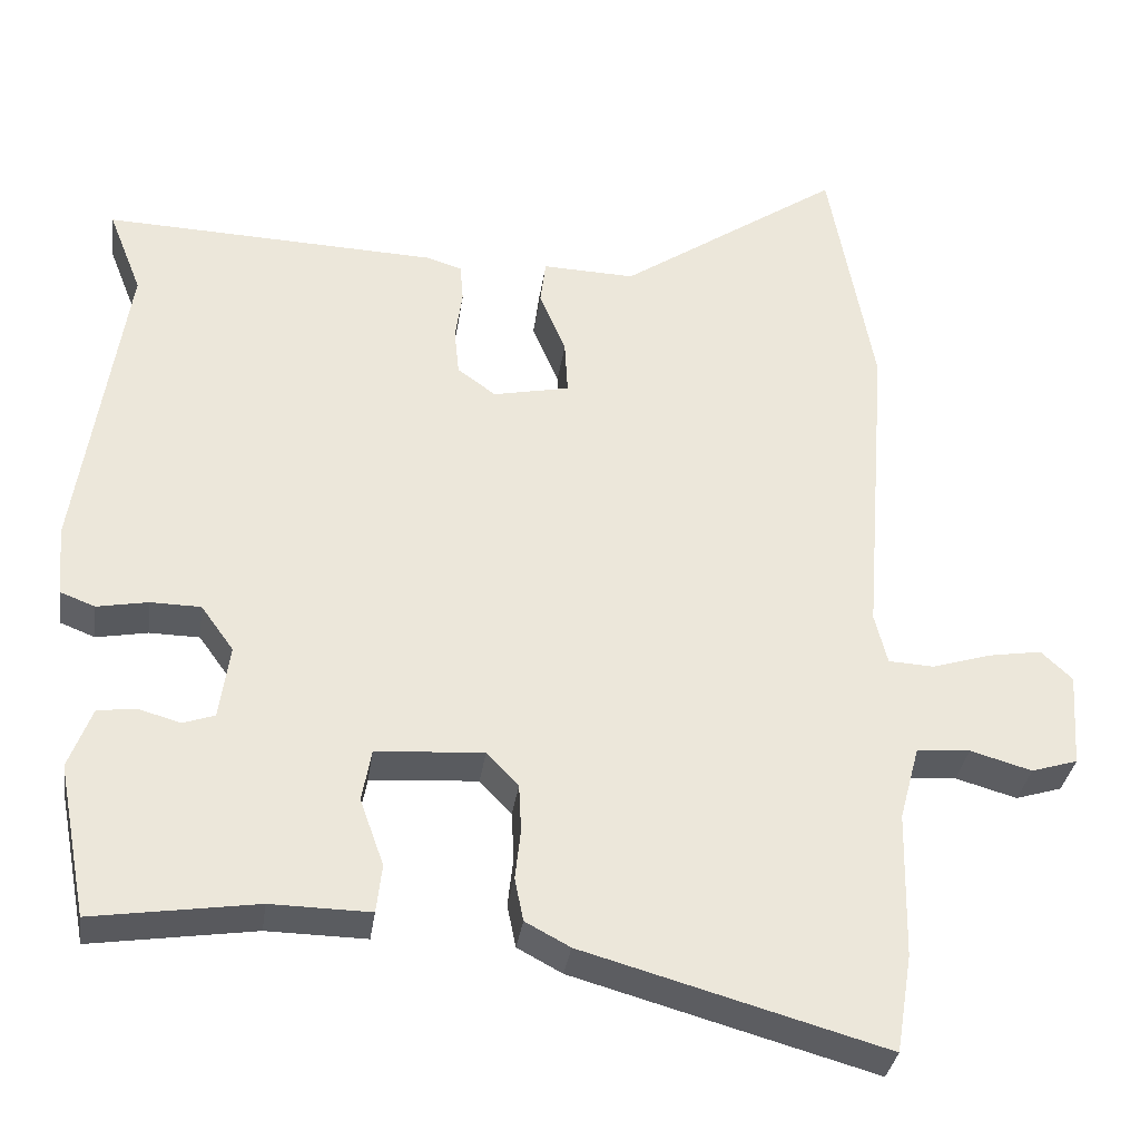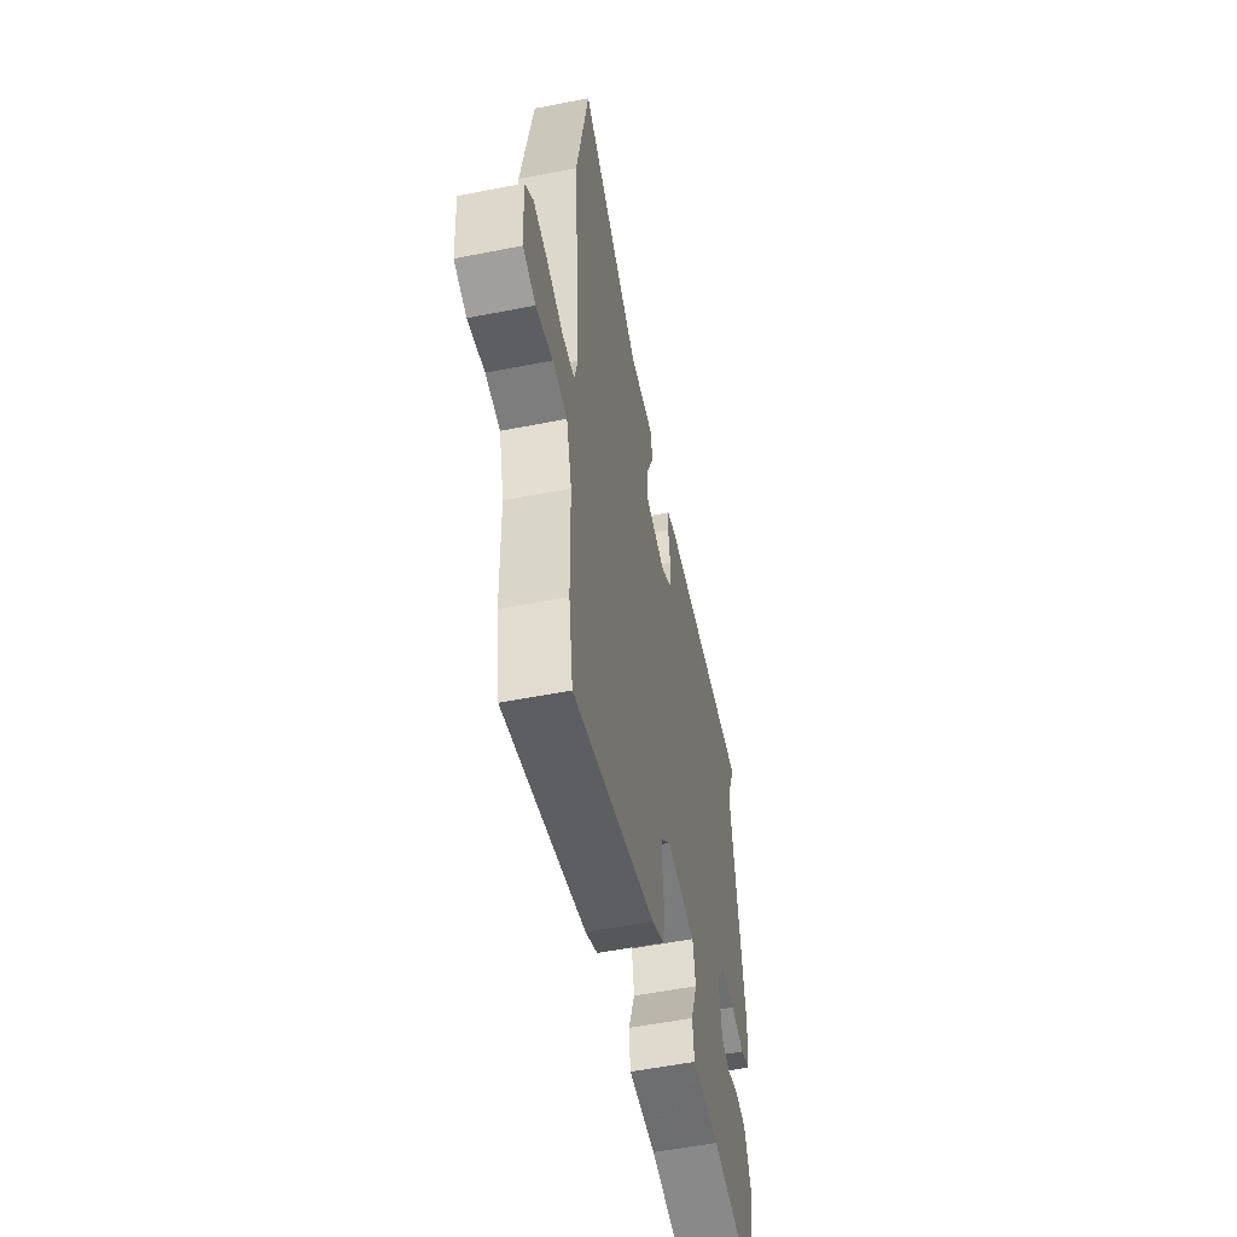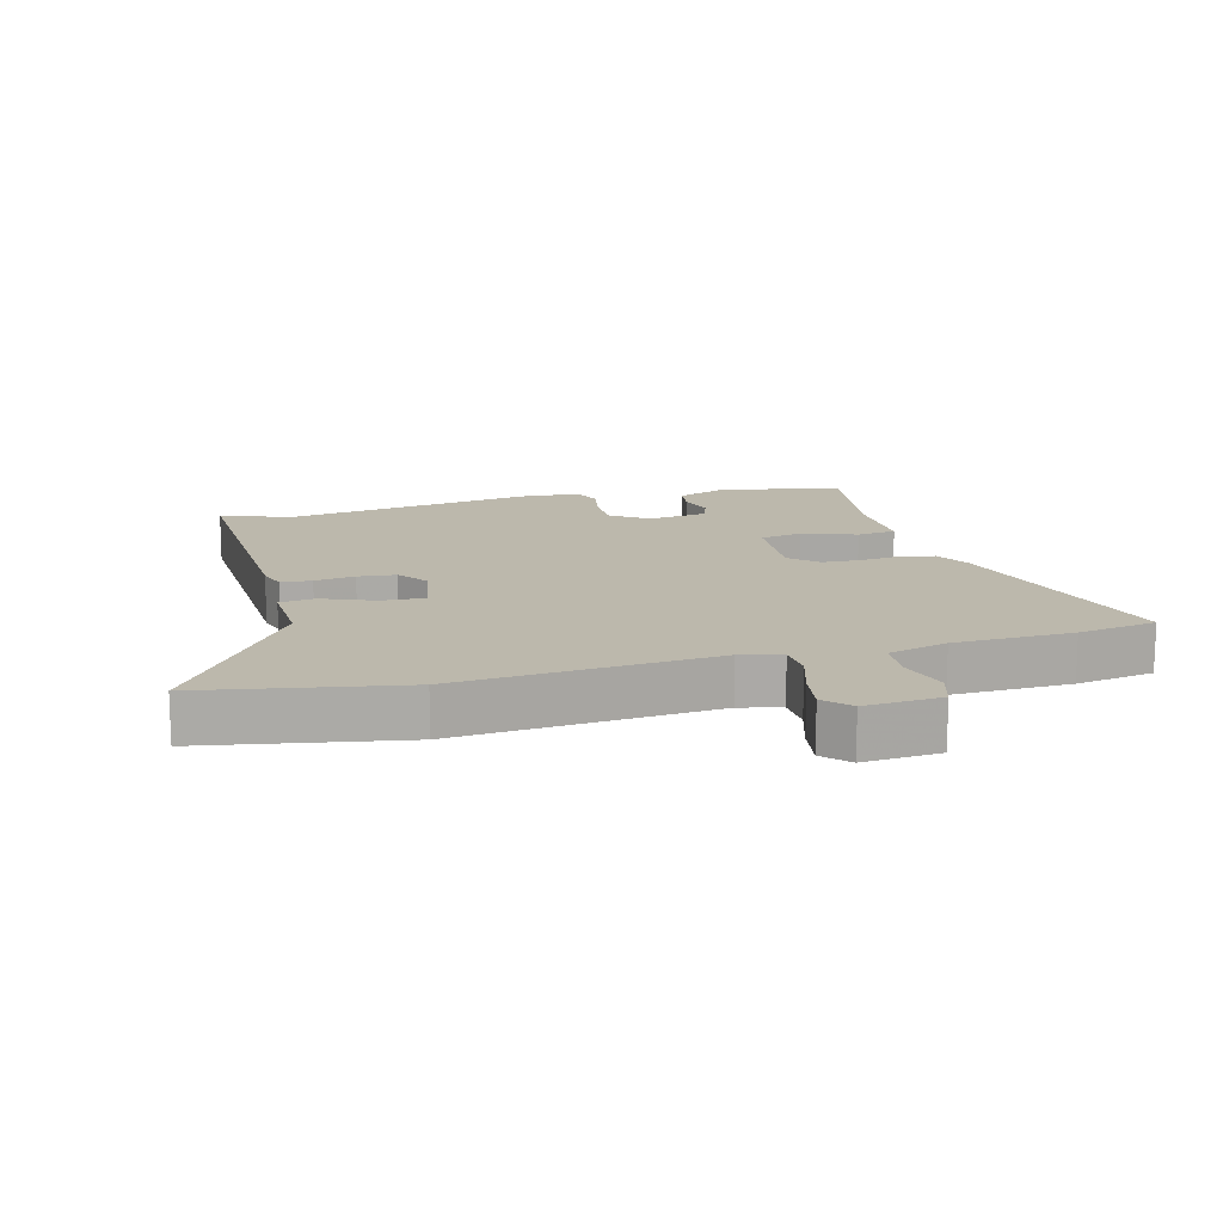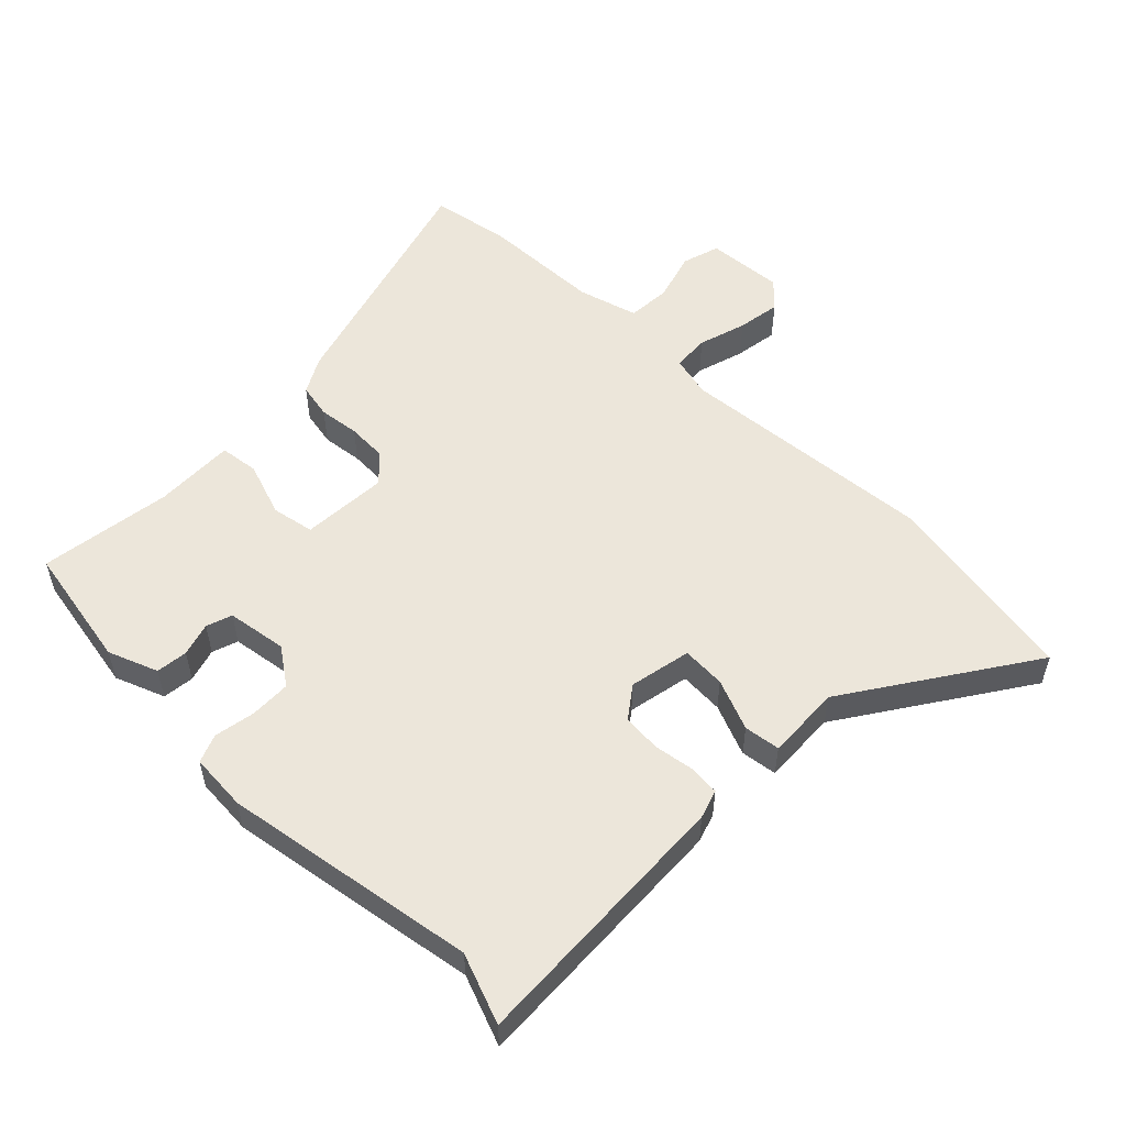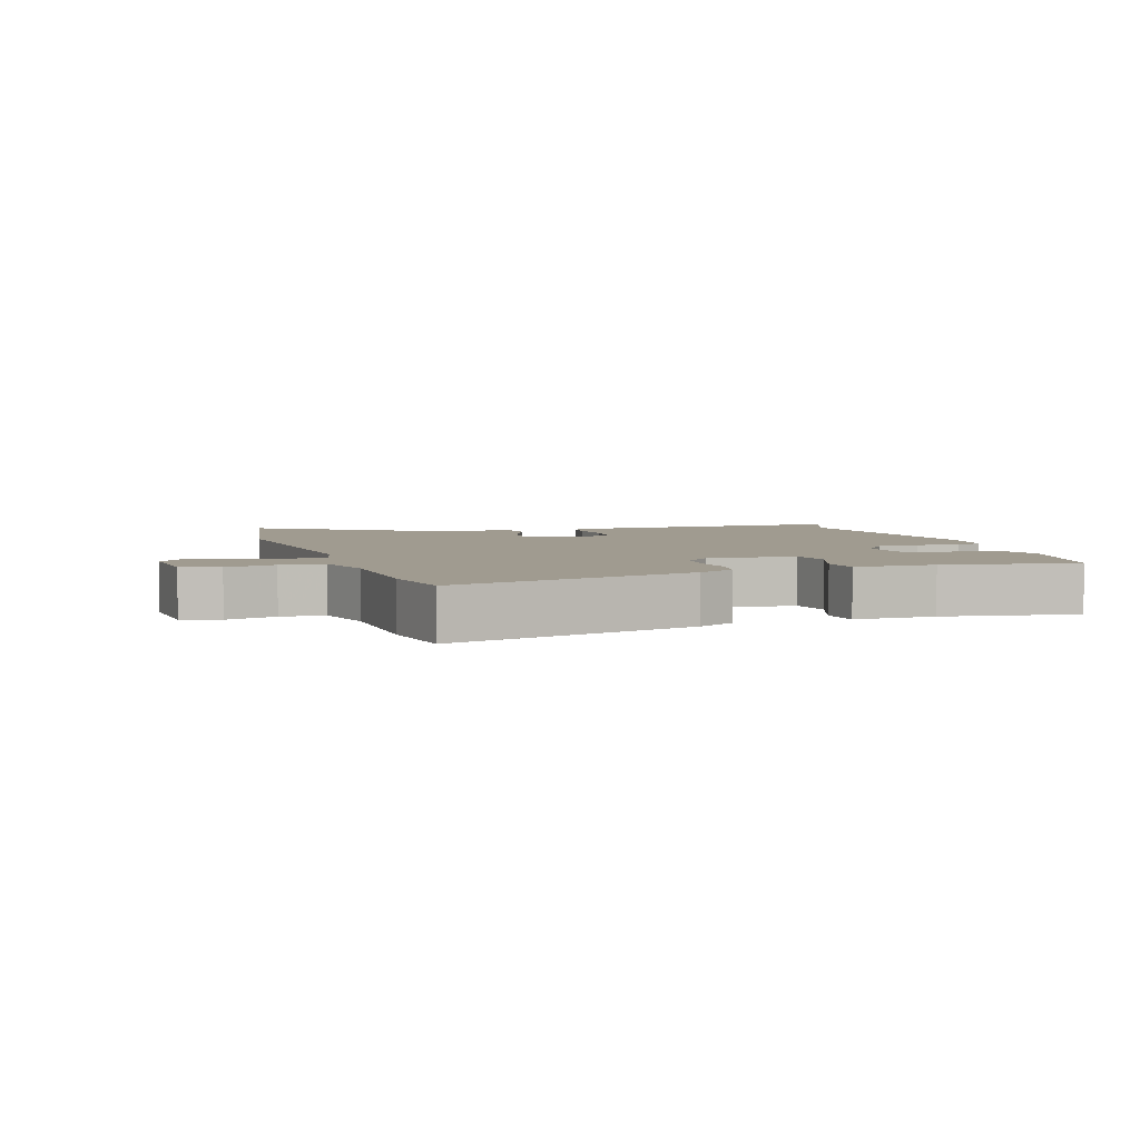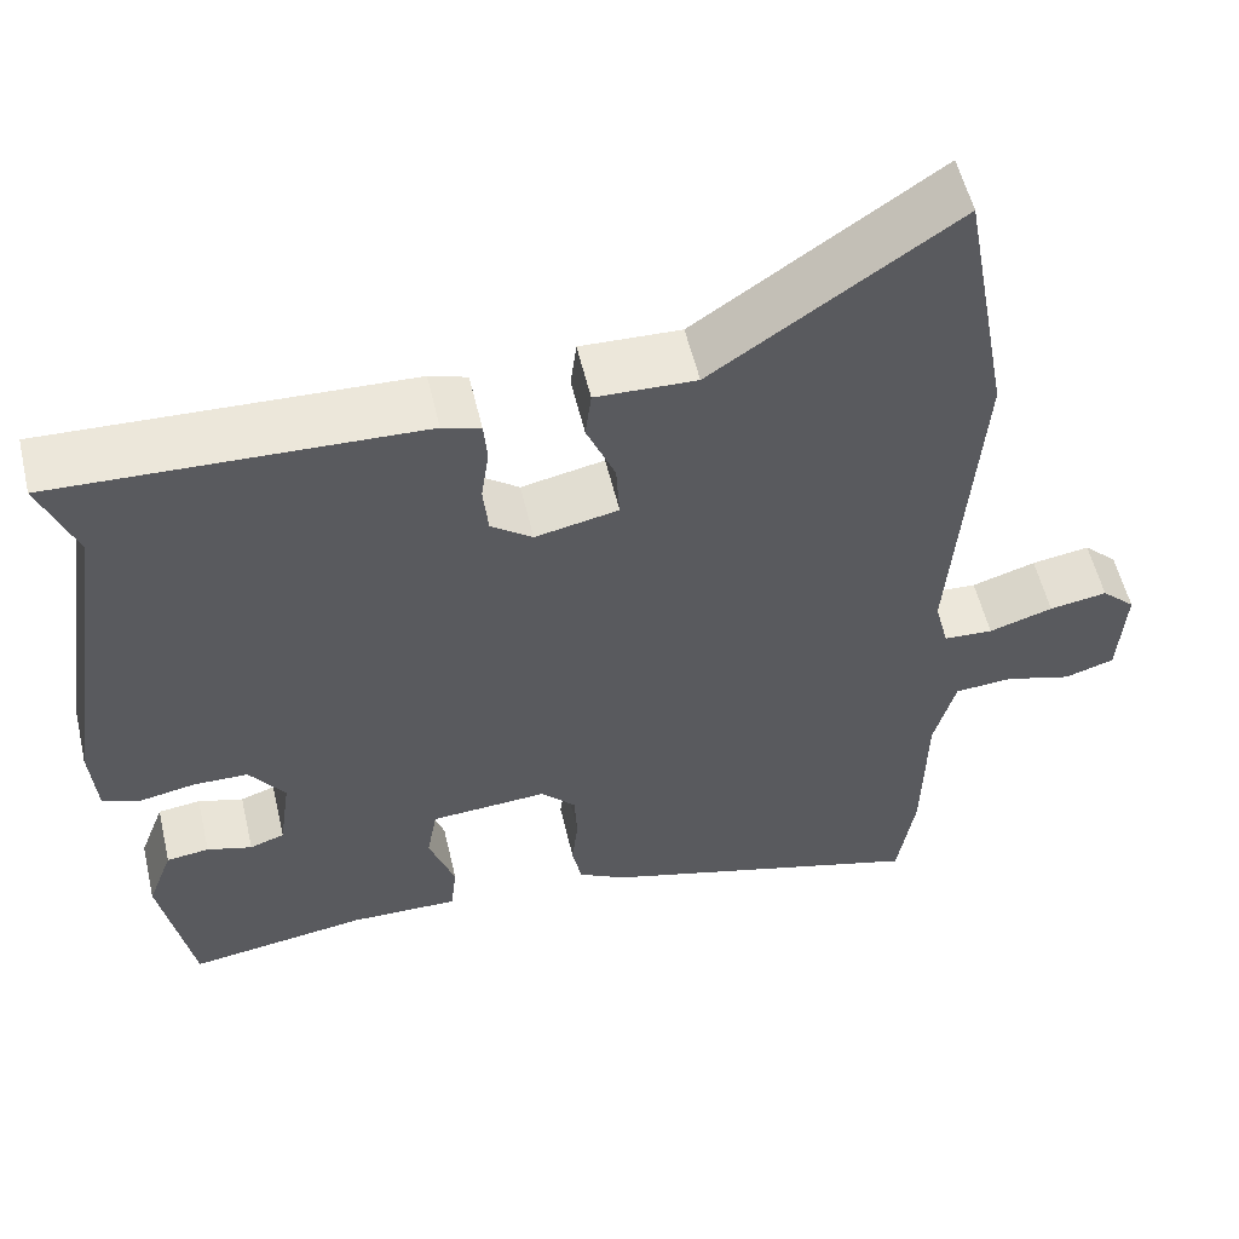
<metadata>
{"format":"obj","ext":"obj","renderer":"f3d","projection":"perspective","resolution":1024,"background":"white","views":[{"elev":-33.6,"azim":-8.1,"up":"+Z"},{"elev":-55.0,"azim":101.8,"up":"+Z"},{"elev":14.6,"azim":74.8,"up":"+Y"},{"elev":54.5,"azim":-46.0,"up":"+Y"},{"elev":4.2,"azim":162.3,"up":"+Y"},{"elev":55.4,"azim":-13.2,"up":"+Z"}]}
</metadata>
<code>
v 0.503 0.07 -0.48
v 0.483 0.07 -0.603
v 0.105 0.07 -0.497
v 0.049 0.07 -0.467
v 0.038 0.07 -0.413
v 0.045 0.07 -0.35
v 0.042 0.07 -0.29
v 0.002 0.07 -0.248
v -0.133 0.07 -0.257
v -0.145 0.07 -0.323
v -0.115 0.07 -0.407
v -0.122 0.07 -0.468
v -0.247 0.07 -0.466
v -0.453 0.07 -0.497
v -0.49 0.07 -0.305
v -0.461 0.07 -0.228
v -0.412 0.07 -0.222
v -0.36 0.07 -0.237
v -0.32 0.07 -0.223
v -0.307 0.07 -0.13
v -0.348 0.07 -0.073
v -0.411 0.07 -0.072
v -0.475 0.07 -0.084
v -0.519 0.07 -0.067
v -0.526 0.07 0.022
v -0.467 0.07 0.416
v -0.509 0.07 0.523
v -0.089 0.07 0.507
v -0.045 0.07 0.493
v -0.041 0.07 0.445
v -0.05 0.07 0.382
v -0.044 0.07 0.323
v 0.004 0.07 0.288
v 0.1 0.07 0.308
v 0.096 0.07 0.376
v 0.063 0.07 0.455
v 0.07 0.07 0.511
v 0.186 0.07 0.507
v 0.464 0.07 0.696
v 0.52 0.07 0.388
v 0.489 0.07 -0.012
v 0.505 0.07 -0.076
v 0.562 0.07 -0.079
v 0.636 0.07 -0.056
v 0.703 0.07 -0.045
v 0.742 0.07 -0.082
v 0.734 0.07 -0.201
v 0.676 0.07 -0.219
v 0.599 0.07 -0.197
v 0.532 0.07 -0.202
v 0.507 0.07 -0.295
v 0.503 0 -0.48
v 0.483 0 -0.603
v 0.105 0 -0.497
v 0.049 0 -0.467
v 0.038 0 -0.413
v 0.045 0 -0.35
v 0.042 0 -0.29
v 0.002 0 -0.248
v -0.133 0 -0.257
v -0.145 0 -0.323
v -0.115 0 -0.407
v -0.122 0 -0.468
v -0.247 0 -0.466
v -0.453 0 -0.497
v -0.49 0 -0.305
v -0.461 0 -0.228
v -0.412 0 -0.222
v -0.36 0 -0.237
v -0.32 0 -0.223
v -0.307 0 -0.13
v -0.348 0 -0.073
v -0.411 0 -0.072
v -0.475 0 -0.084
v -0.519 0 -0.067
v -0.526 0 0.022
v -0.467 0 0.416
v -0.509 0 0.523
v -0.089 0 0.507
v -0.045 0 0.493
v -0.041 0 0.445
v -0.05 0 0.382
v -0.044 0 0.323
v 0.004 0 0.288
v 0.1 0 0.308
v 0.096 0 0.376
v 0.063 0 0.455
v 0.07 0 0.511
v 0.186 0 0.507
v 0.464 0 0.696
v 0.52 0 0.388
v 0.489 0 -0.012
v 0.505 0 -0.076
v 0.562 0 -0.079
v 0.636 0 -0.056
v 0.703 0 -0.045
v 0.742 0 -0.082
v 0.734 0 -0.201
v 0.676 0 -0.219
v 0.599 0 -0.197
v 0.532 0 -0.202
v 0.507 0 -0.295
f 47 48 49
f 46 47 49
f 45 46 49
f 44 45 49
f 43 44 49
f 42 43 49 50
f 41 42 50 51
f 38 39 40 41
f 41 51 1
f 38 41 1
f 37 38 1
f 36 37 1
f 35 36 1
f 29 30 31
f 28 29 31
f 27 28 31
f 26 27 31
f 26 31 32
f 25 26 32
f 24 25 32
f 23 24 32
f 22 23 32
f 21 22 32 33
f 16 17 18
f 15 16 18
f 14 15 18
f 13 14 18
f 13 18 19
f 12 13 19
f 11 12 19
f 10 11 19
f 9 10 19 20
f 4 5 6
f 3 4 6
f 2 3 6
f 1 2 6
f 1 6 7
f 34 35 1
f 21 33 34
f 20 21 34
f 9 20 34
f 8 9 34
f 1 7 8 34
f 100 99 98
f 100 98 97
f 100 97 96
f 100 96 95
f 100 95 94
f 101 100 94 93
f 102 101 93 92
f 92 91 90 89
f 52 102 92
f 52 92 89
f 52 89 88
f 52 88 87
f 52 87 86
f 82 81 80
f 82 80 79
f 82 79 78
f 82 78 77
f 83 82 77
f 83 77 76
f 83 76 75
f 83 75 74
f 83 74 73
f 84 83 73 72
f 69 68 67
f 69 67 66
f 69 66 65
f 69 65 64
f 70 69 64
f 70 64 63
f 70 63 62
f 70 62 61
f 71 70 61 60
f 57 56 55
f 57 55 54
f 57 54 53
f 57 53 52
f 58 57 52
f 52 86 85
f 85 84 72
f 85 72 71
f 85 71 60
f 85 60 59
f 85 59 58 52
f 1 52 53 2
f 2 53 54 3
f 3 54 55 4
f 4 55 56 5
f 5 56 57 6
f 6 57 58 7
f 7 58 59 8
f 8 59 60 9
f 9 60 61 10
f 10 61 62 11
f 11 62 63 12
f 12 63 64 13
f 13 64 65 14
f 14 65 66 15
f 15 66 67 16
f 16 67 68 17
f 17 68 69 18
f 18 69 70 19
f 19 70 71 20
f 20 71 72 21
f 21 72 73 22
f 22 73 74 23
f 23 74 75 24
f 24 75 76 25
f 25 76 77 26
f 26 77 78 27
f 27 78 79 28
f 28 79 80 29
f 29 80 81 30
f 30 81 82 31
f 31 82 83 32
f 32 83 84 33
f 33 84 85 34
f 34 85 86 35
f 35 86 87 36
f 36 87 88 37
f 37 88 89 38
f 38 89 90 39
f 39 90 91 40
f 40 91 92 41
f 41 92 93 42
f 42 93 94 43
f 43 94 95 44
f 44 95 96 45
f 45 96 97 46
f 46 97 98 47
f 47 98 99 48
f 48 99 100 49
f 49 100 101 50
f 50 101 102 51
f 51 102 52 1

</code>
